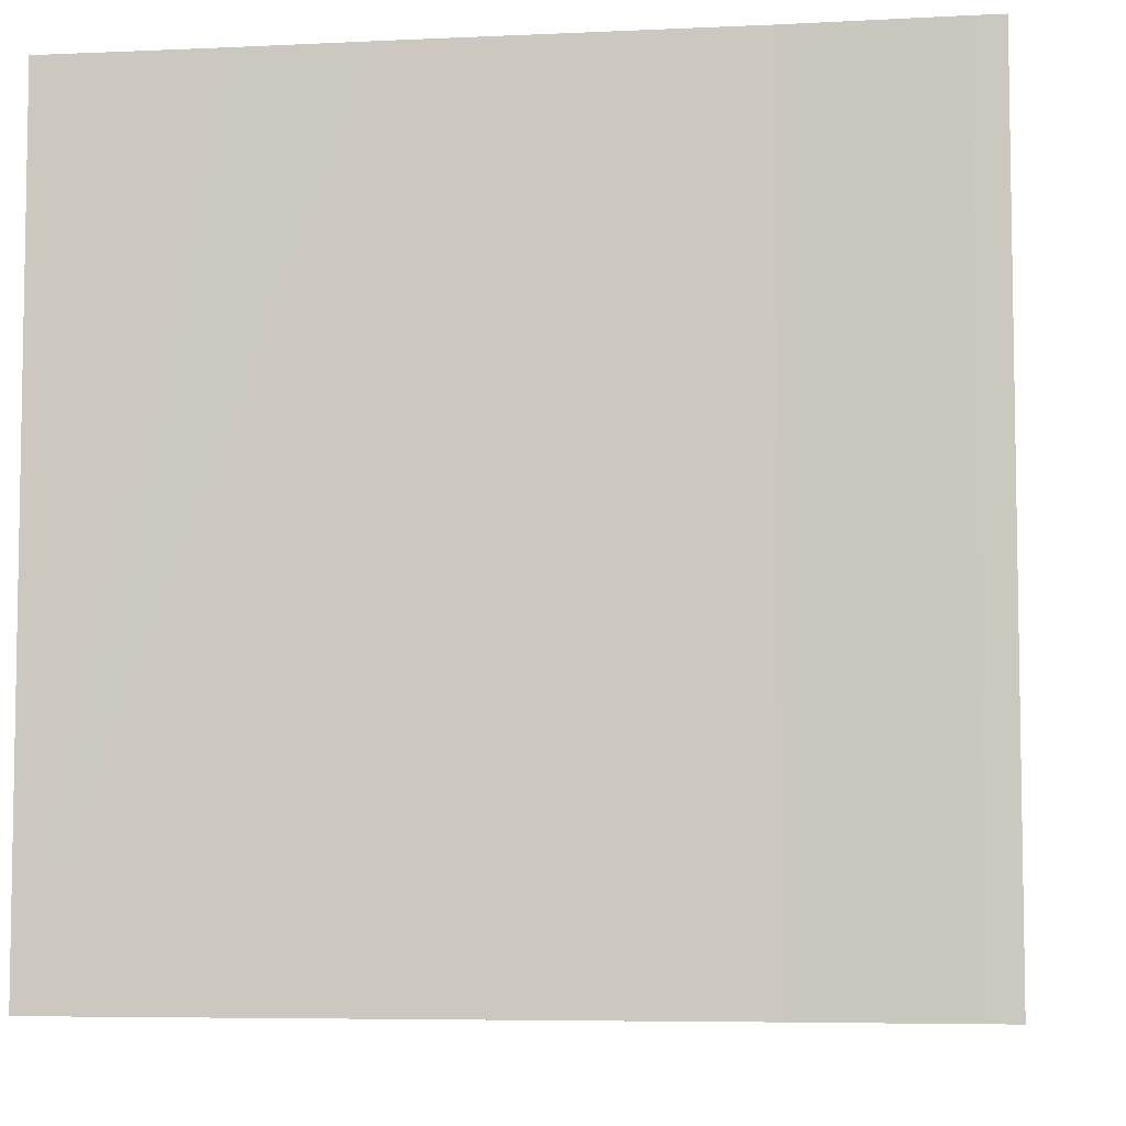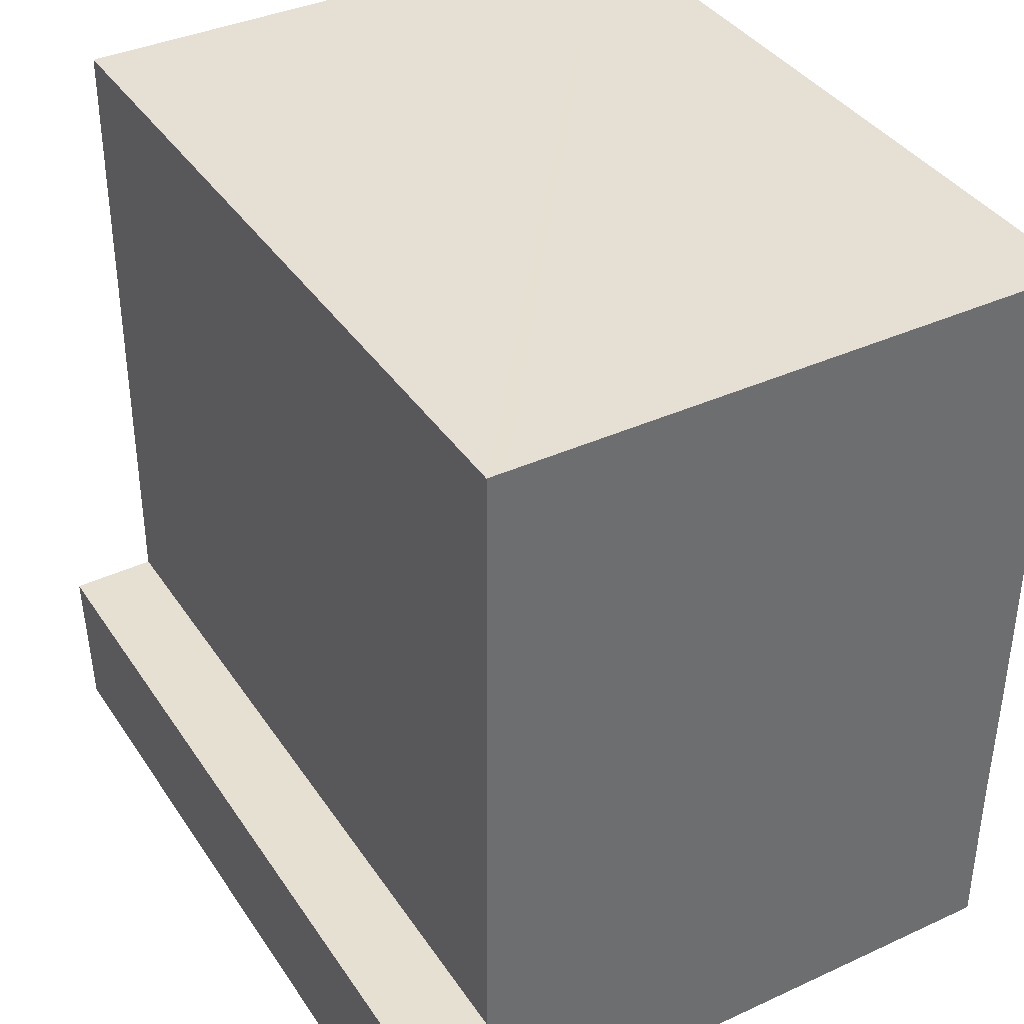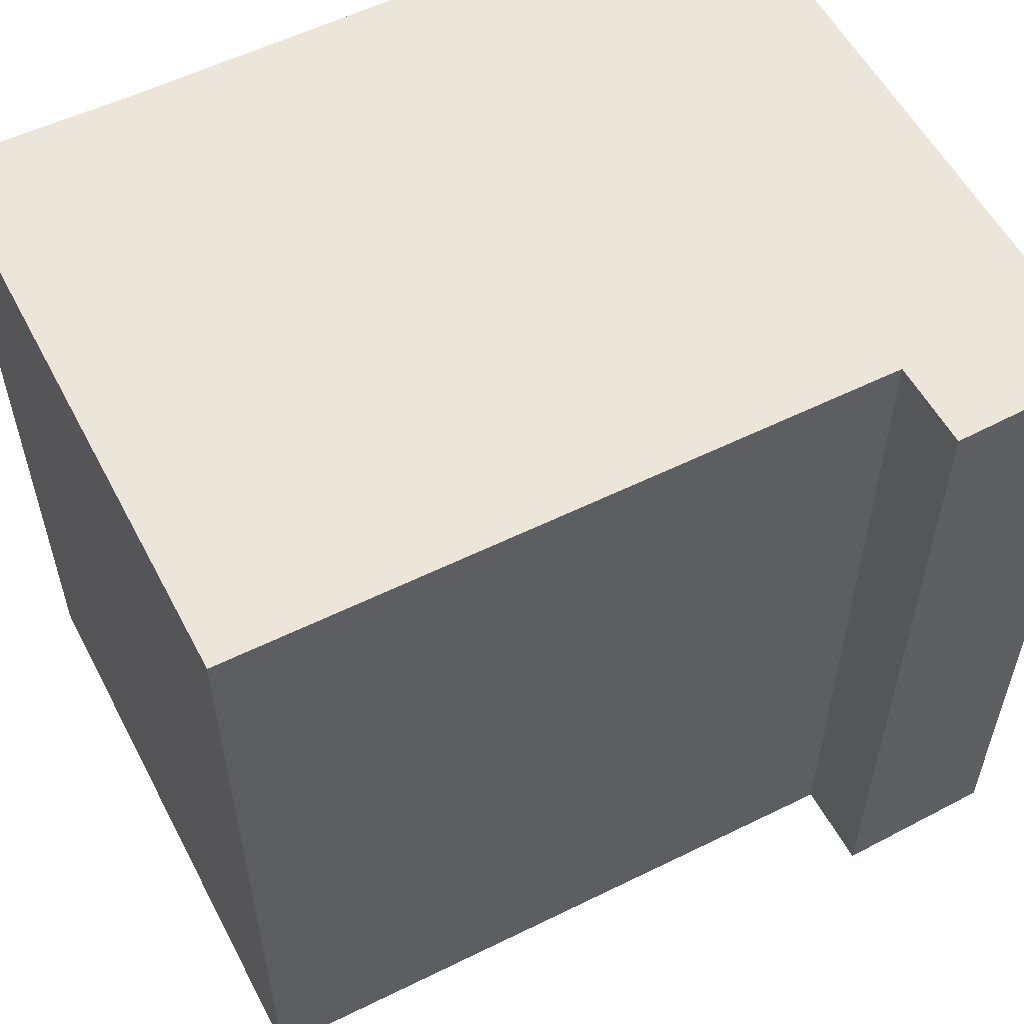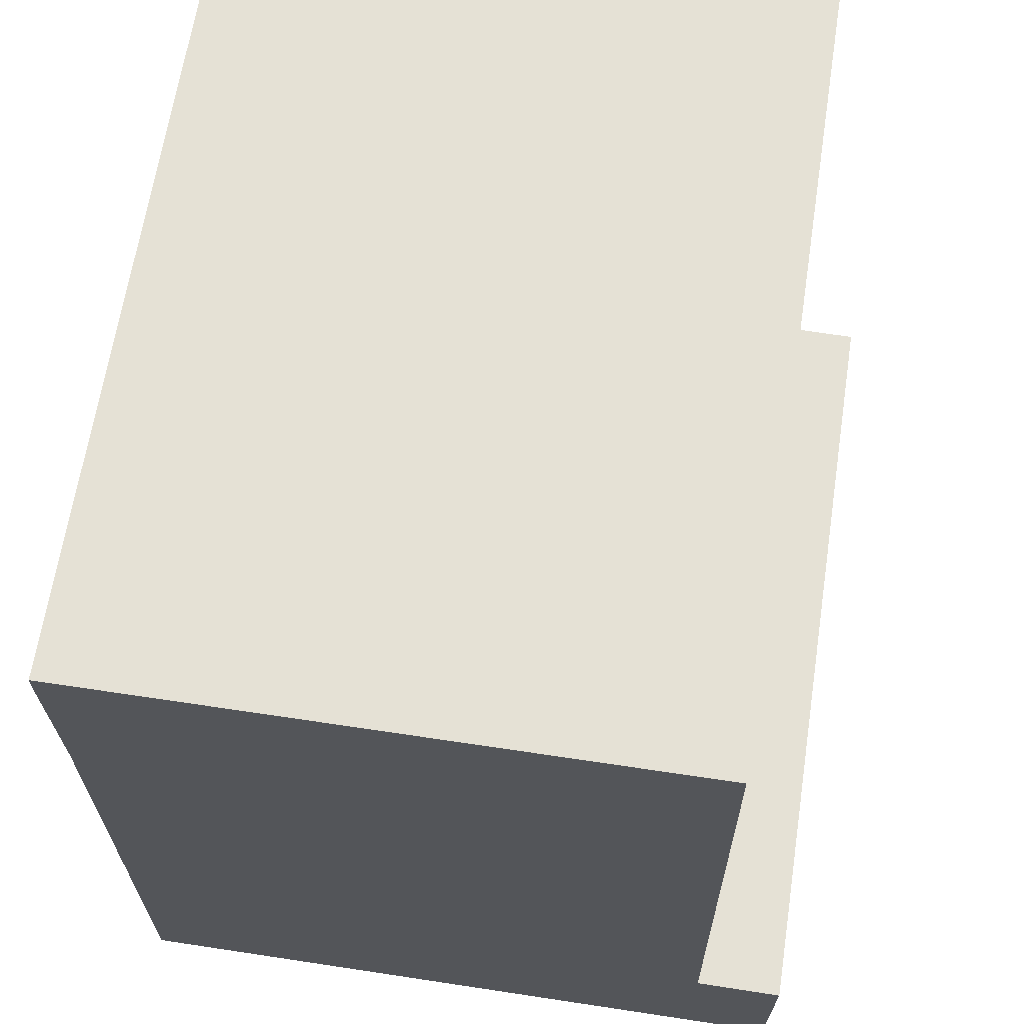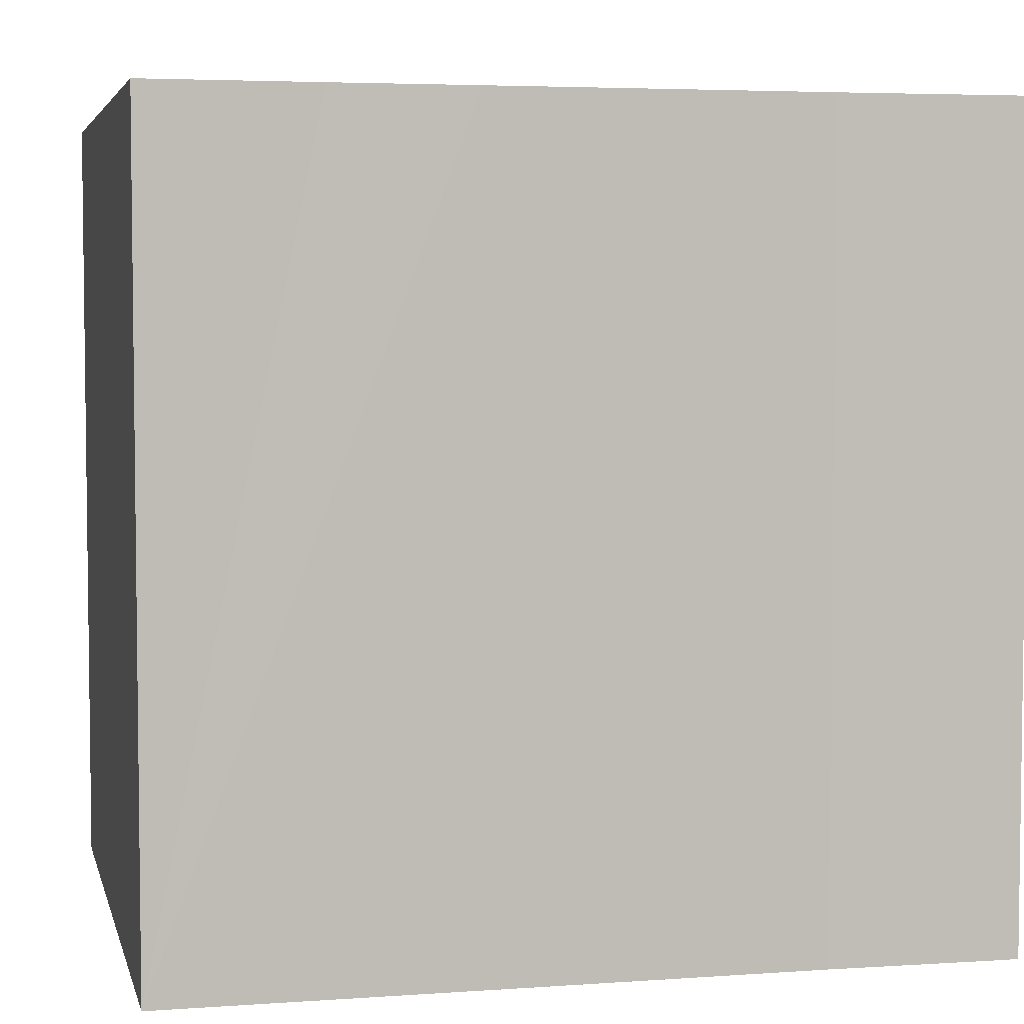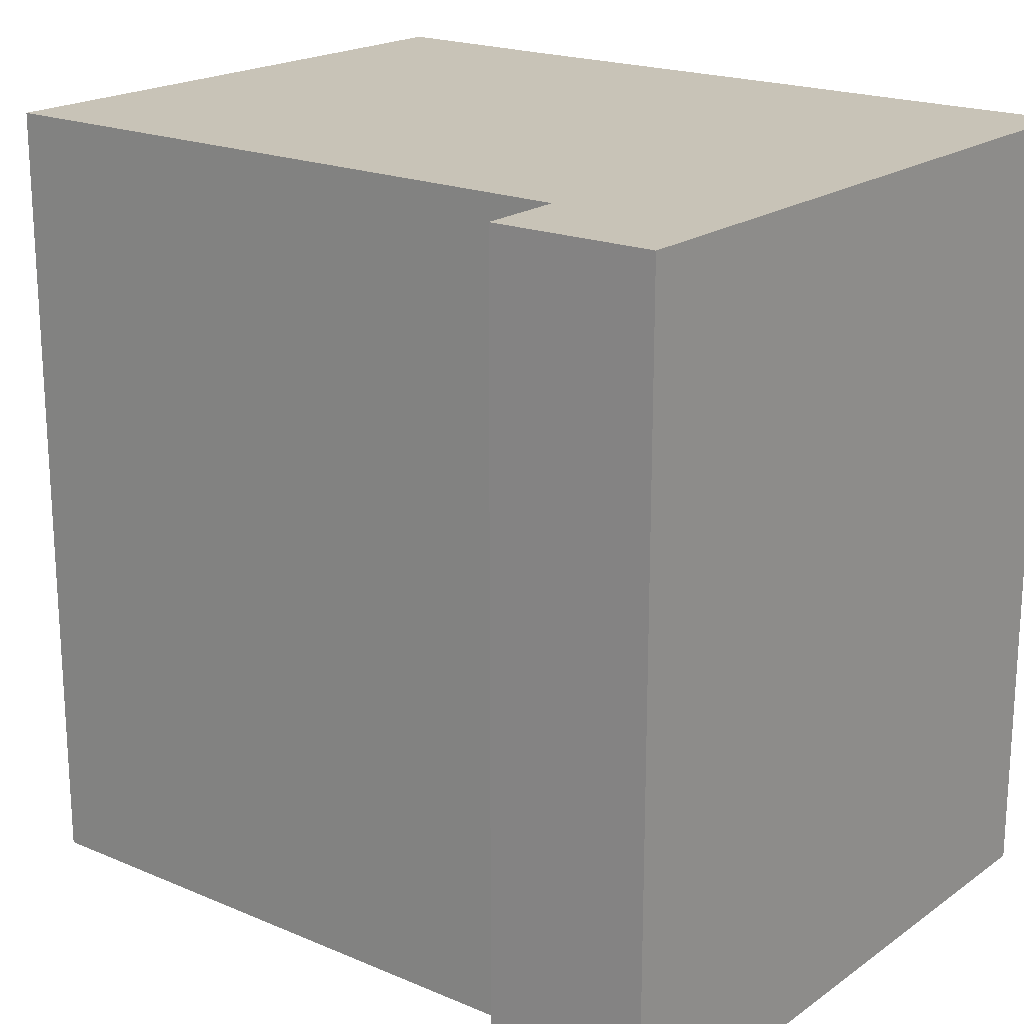
<metadata>
{"format":"obj","ext":"obj","renderer":"f3d","projection":"perspective","resolution":1024,"background":"white","views":[{"elev":-6.1,"azim":-82.3,"up":"+Y"},{"elev":38.3,"azim":149.9,"up":"+Z"},{"elev":56.5,"azim":62.4,"up":"+Y"},{"elev":65.1,"azim":8.7,"up":"+Z"},{"elev":4.6,"azim":-103.0,"up":"+Y"},{"elev":19.6,"azim":127.9,"up":"+Y"}]}
</metadata>
<code>
v  10.64 12.53 -12.76
v  10.85 12.53 -10.21
v  10.79 12.53 -12.76
v  0.102 12.53 -12.76
v  9.487 12.53 -10.2
v  9.433 12.53 -2.045
v  9.429 12.53 -1.465
v  9.419 12.53 0.022
v  9.155 12.53 0.021
v  0.109 12.53 -10.16
v  0.069 12.53 -2.917
v  0 12.53 7.675e-16
v  0.084 12.53 -8.01
v  0.004 12.53 -0.478
v  10.79 7.811e-16 -12.76
v  0.102 7.812e-16 -12.76
v  10.64 7.811e-16 -12.76
v  0.069 1.786e-16 -2.917
v  0.109 6.219e-16 -10.16
v  0.084 4.905e-16 -8.01
v  0.004 2.927e-17 -0.478
v  0 0 0
v  9.419 -1.347e-18 0.022
v  9.155 -1.286e-18 0.021
v  9.487 6.243e-16 -10.2
v  10.85 6.254e-16 -10.21
v  9.433 1.252e-16 -2.045
v  9.429 8.971e-17 -1.465
g defaultobject
f 1 2 3
f 2 1 4
f 2 4 5
f 5 4 6
f 6 4 7
f 7 4 8
f 8 4 9
f 9 4 10
f 9 10 11
f 9 11 12
f 11 10 13
f 12 11 14
f 15 1 3
f 1 15 4
f 4 15 16
f 16 15 17
f 16 10 4
f 10 16 13
f 13 16 11
f 11 16 18
f 18 16 19
f 18 19 20
f 18 14 11
f 14 18 21
f 21 12 14
f 12 21 22
f 22 9 12
f 9 22 8
f 8 22 23
f 23 22 24
f 25 2 5
f 2 25 26
f 23 7 8
f 7 23 6
f 6 23 5
f 5 23 27
f 5 27 25
f 27 23 28
f 26 3 2
f 3 26 15
f 24 28 23
f 28 24 22
f 28 22 27
f 27 22 25
f 25 22 21
f 25 21 18
f 25 15 26
f 15 25 18
f 15 18 20
f 15 20 17
f 17 20 19
f 17 19 16

</code>
